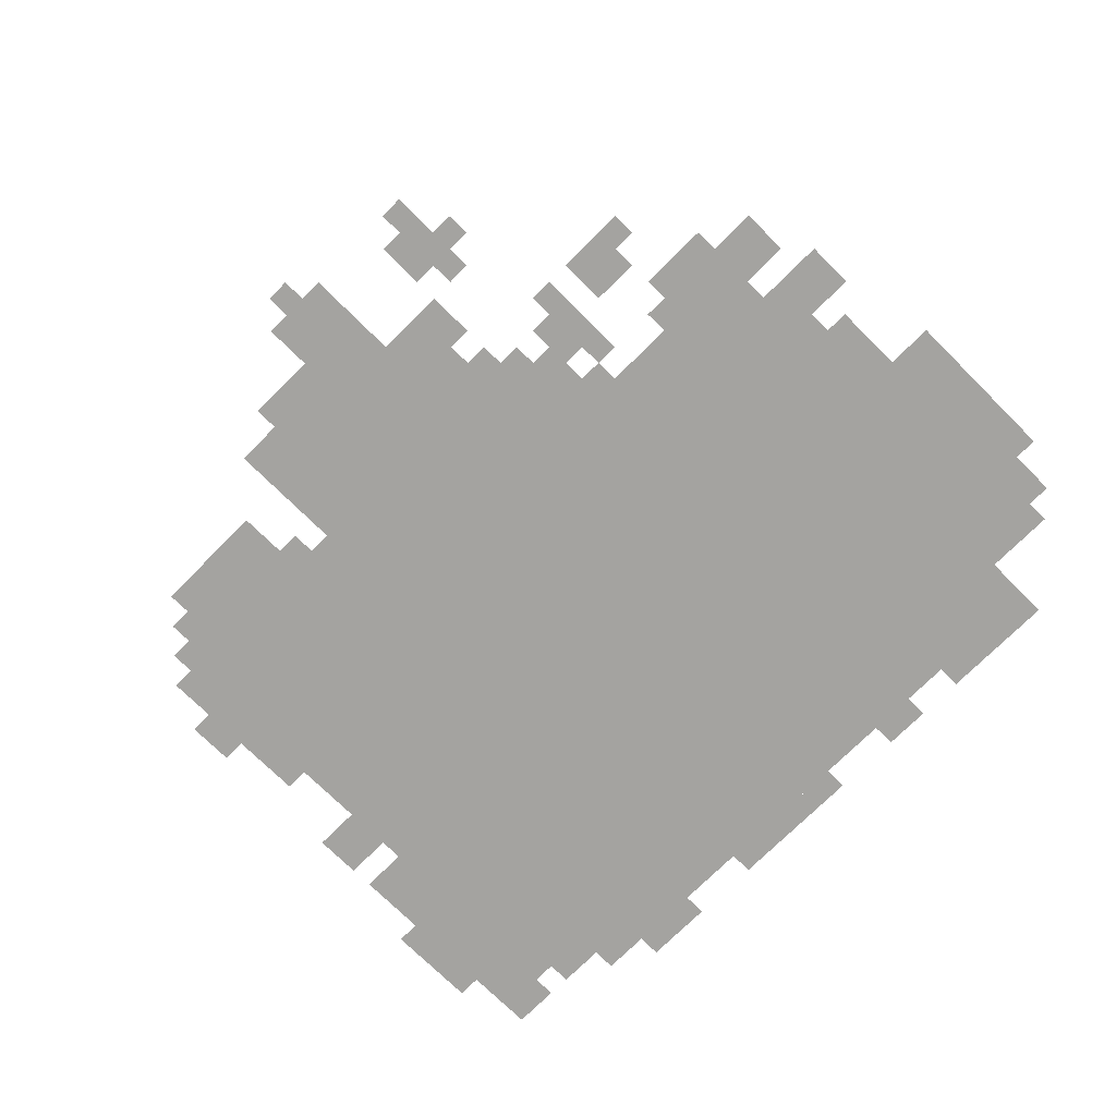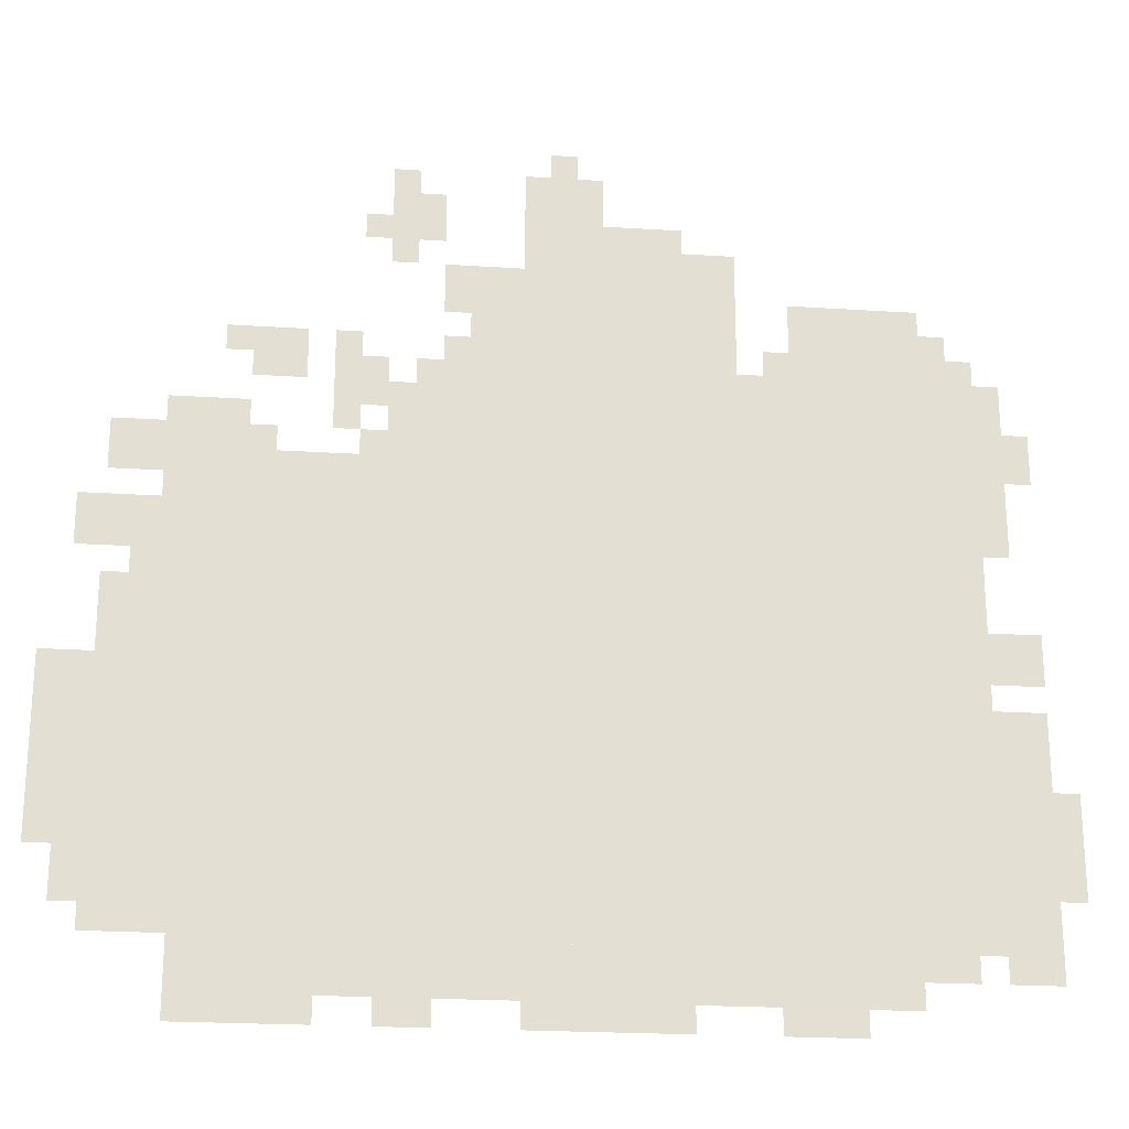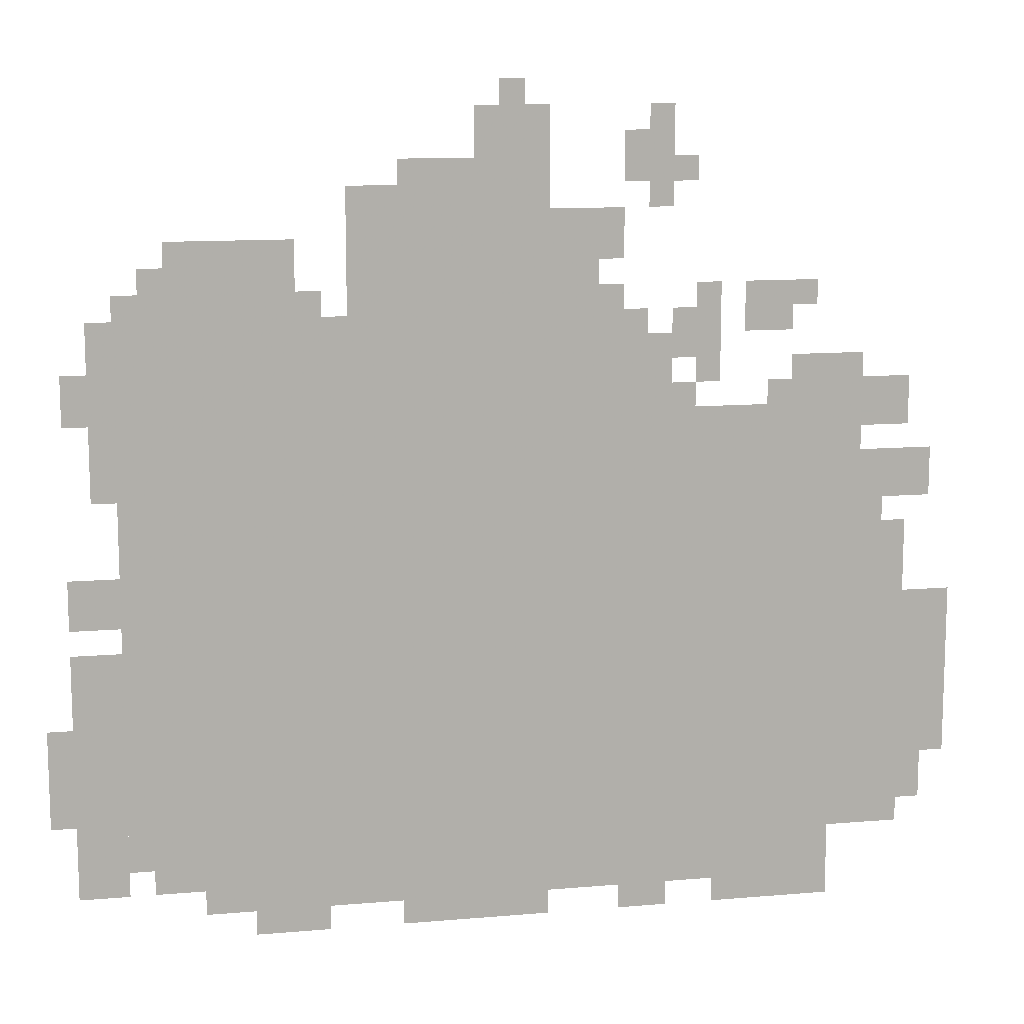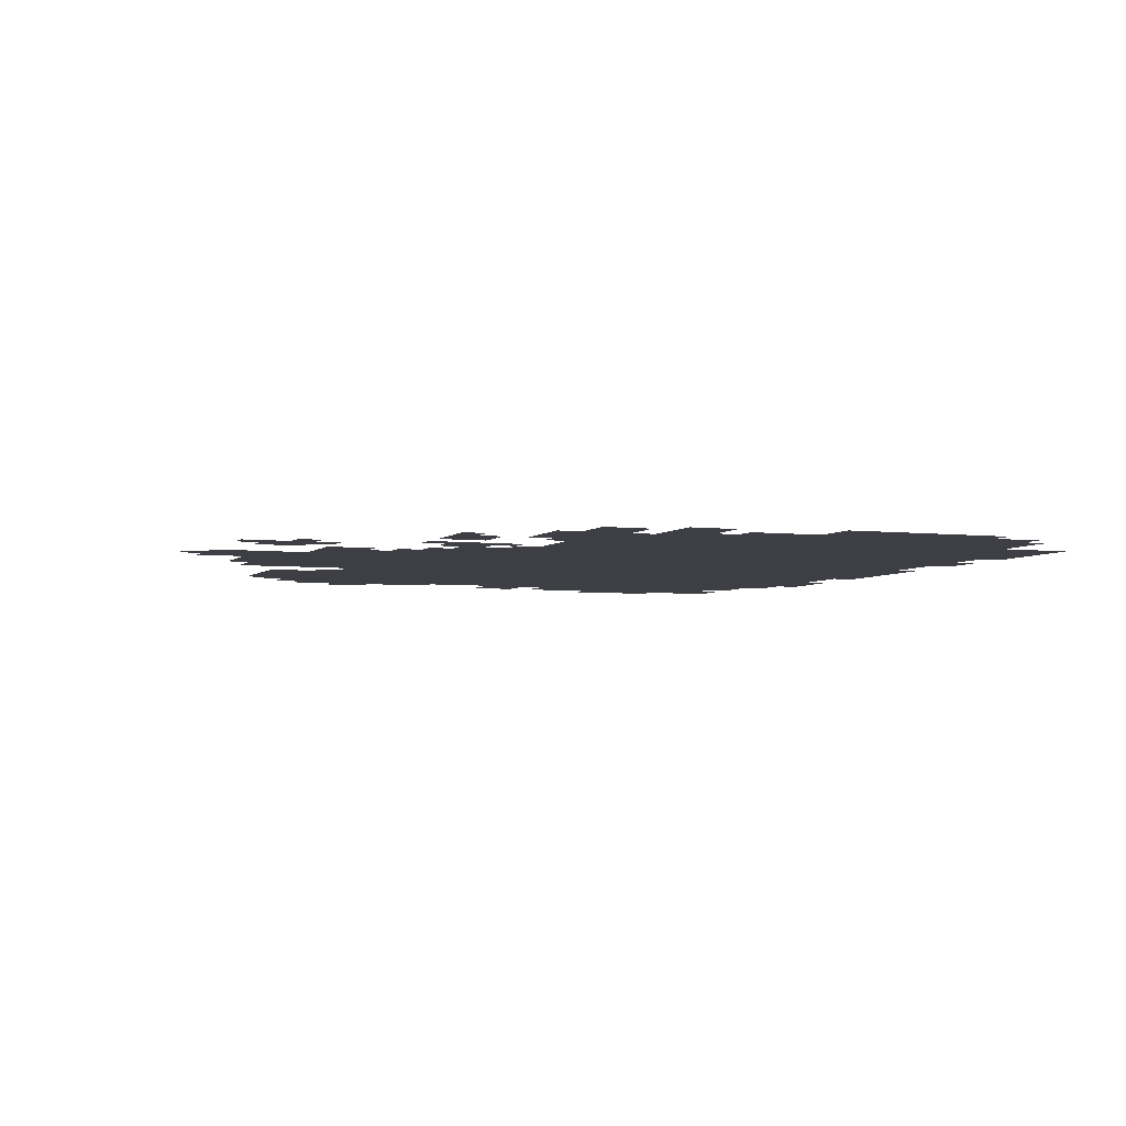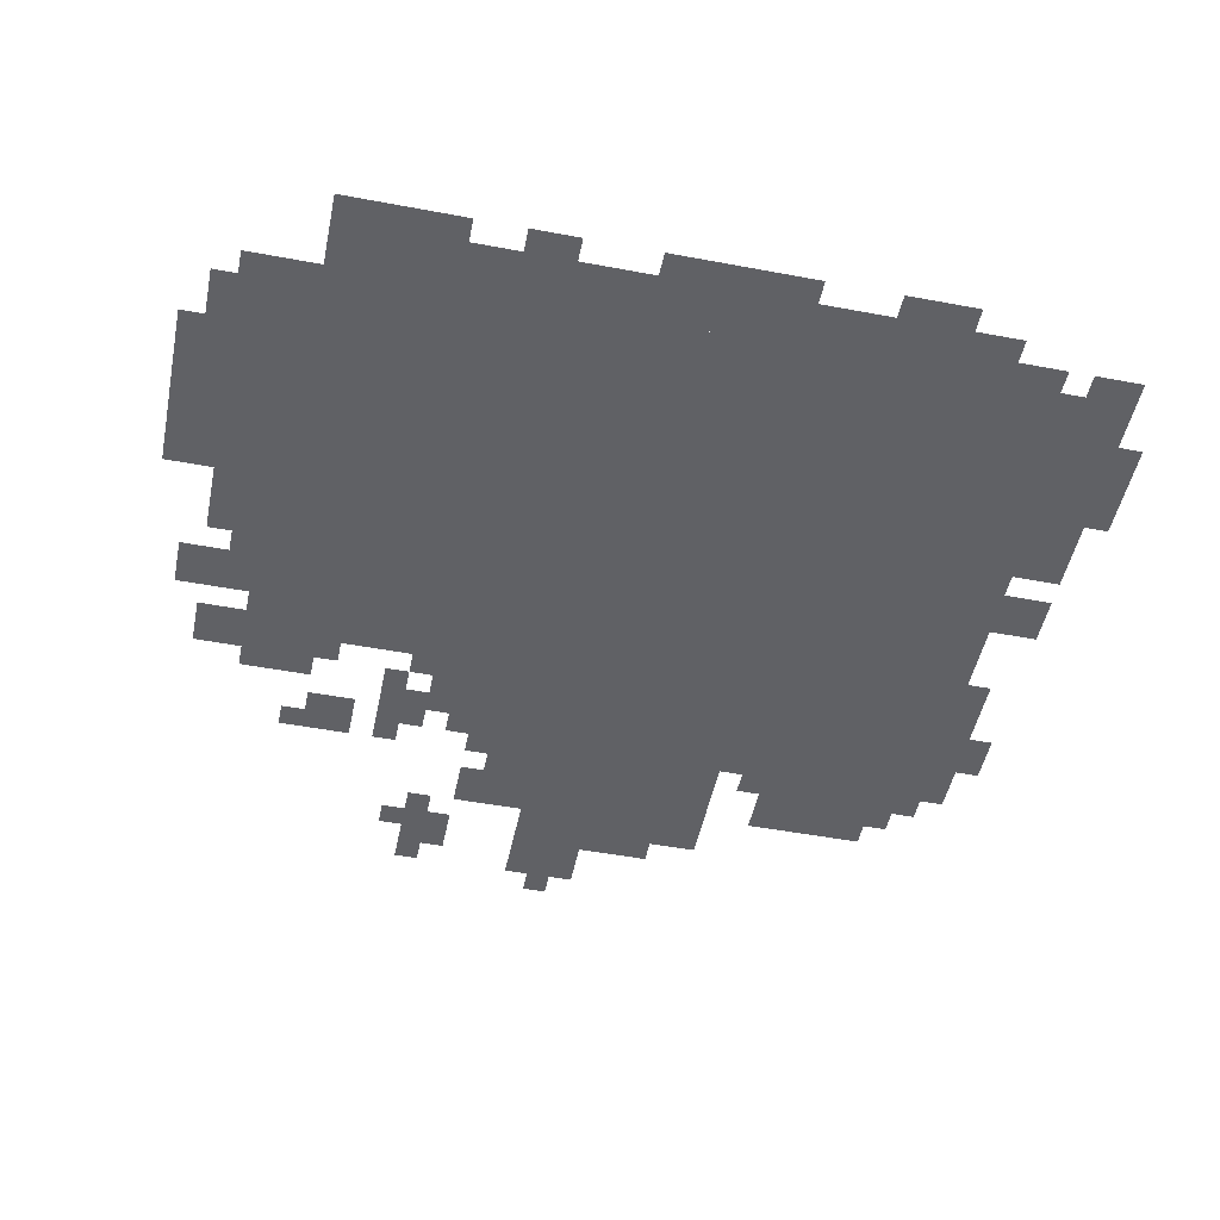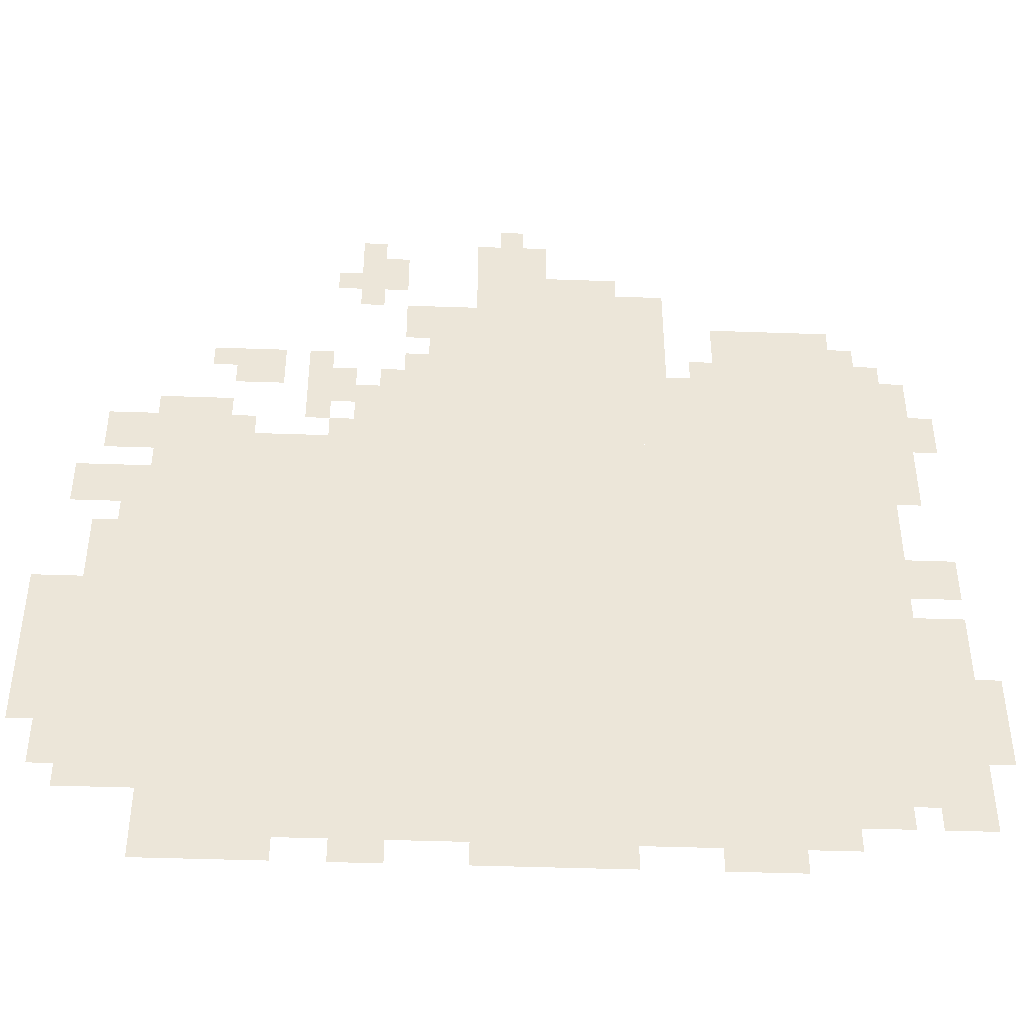
<metadata>
{"format":"obj","ext":"obj","renderer":"f3d","projection":"perspective","resolution":1024,"background":"white","views":[{"elev":-73.0,"azim":-134.9,"up":"+Z"},{"elev":-22.4,"azim":-6.4,"up":"+Y"},{"elev":12.0,"azim":168.4,"up":"+Y"},{"elev":-4.4,"azim":-111.7,"up":"+Z"},{"elev":-49.6,"azim":-11.7,"up":"+Z"},{"elev":-43.1,"azim":-2.4,"up":"+Y"}]}
</metadata>
<code>
g xiefeierde_2-mesh
v -576 98 0
v -576 674 0
v -1056 674 0
v -1056 98 0
v -96 98 0
v -96 674 0
v -576 674 0
v -576 98 0
v -416 674 0
v -416 802 0
v -768 802 0
v -768 674 0
v -64 674 0
v -64 802 0
v -416 802 0
v -416 674 0
v -384 802 0
v -384 962 0
v -640 962 0
v -640 802 0
v -1056 194 0
v -1056 418 0
v -1184 418 0
v -1184 194 0
v -192 34 0
v -192 98 0
v -608 98 0
v -608 34 0
v -608 34 0
v -608 98 0
v -1024 98 0
v -1024 34 0
v -160 802 0
v -160 898 0
v -320 898 0
v -320 802 0
v -32 66 0
v -32 226 0
v -96 226 0
v -96 66 0
v -32 226 0
v -32 386 0
v -96 386 0
v -96 226 0
v -544 962 0
v -544 1058 0
v -640 1058 0
v -640 962 0
v -640 802 0
v -640 930 0
v -704 930 0
v -704 802 0
v -1056 98 0
v -1056 194 0
v -1120 194 0
v -1120 98 0
v -960 674 0
v -960 738 0
v -1056 738 0
v -1056 674 0
v -896 770 0
v -896 834 0
v -960 834 0
v -960 770 0
v -1056 642 0
v -1056 706 0
v -1120 706 0
v -1120 642 0
v -32 418 0
v -32 482 0
v -96 482 0
v -96 418 0
v -1088 546 0
v -1088 610 0
v -1152 610 0
v -1152 546 0
v -448 2 0
v -448 34 0
v -544 34 0
v -544 2 0
v -544 2 0
v -544 34 0
v -640 34 0
v -640 2 0
v -1056 514 0
v -1056 610 0
v -1088 610 0
v -1088 514 0
v -1056 418 0
v -1056 514 0
v -1088 514 0
v -1088 418 0
v -864 2 0
v -864 34 0
v -960 34 0
v -960 2 0
v -736 962 0
v -736 1026 0
v -768 1026 0
v -768 962 0
v -704 866 0
v -704 930 0
v -736 930 0
v -736 866 0
v -256 2 0
v -256 34 0
v -320 34 0
v -320 2 0
v -64 610 0
v -64 674 0
v -96 674 0
v -96 610 0
v -1088 450 0
v -1088 514 0
v -1120 514 0
v -1120 450 0
v -128 802 0
v -128 866 0
v -160 866 0
v -160 802 0
v -1120 130 0
v -1120 194 0
v -1152 194 0
v -1152 130 0
v -800 738 0
v -800 802 0
v -832 802 0
v -832 738 0
v -128 66 0
v -128 98 0
v -192 98 0
v -192 66 0
v -32 674 0
v -32 738 0
v -64 738 0
v -64 674 0
v -736 2 0
v -736 34 0
v -800 34 0
v -800 2 0
v -832 706 0
v -832 770 0
v -864 770 0
v -864 706 0
v 0 226 0
v 0 290 0
v -32 290 0
v -32 226 0
v 0 162 0
v 0 226 0
v -32 226 0
v -32 162 0
v -960 2 0
v -960 34 0
v -1024 34 0
v -1024 2 0
v -768 994 0
v -768 1058 0
v -800 1058 0
v -800 994 0
v -768 930 0
v -768 994 0
v -800 994 0
v -800 930 0
v -448 962 0
v -448 994 0
v -512 994 0
v -512 962 0
v -768 706 0
v -768 770 0
v -800 770 0
v -800 706 0
v -832 770 0
v -832 834 0
v -864 834 0
v -864 770 0
v -96 802 0
v -96 834 0
v -128 834 0
v -128 802 0
v -928 674 0
v -928 706 0
v -960 706 0
v -960 674 0
v -960 802 0
v -960 834 0
v -992 834 0
v -992 802 0
v -704 802 0
v -704 834 0
v -736 834 0
v -736 802 0
v -320 802 0
v -320 834 0
v -352 834 0
v -352 802 0
v -800 674 0
v -800 706 0
v -832 706 0
v -832 674 0
v -800 962 0
v -800 994 0
v -832 994 0
v -832 962 0
v -512 962 0
v -512 994 0
v -544 994 0
v -544 962 0
v -1088 418 0
v -1088 450 0
v -1120 450 0
v -1120 418 0
v -64 578 0
v -64 610 0
v -96 610 0
v -96 578 0
v -576 1058 0
v -576 1090 0
v -608 1090 0
v -608 1058 0
v -768 674 0
v -768 706 0
v -800 706 0
v -800 674 0
v -320 2 0
v -320 34 0
v -352 34 0
v -352 2 0
g xiefeierde_2-mesh_0
f 3 2 1
f 1 4 3
f 7 6 5
f 5 8 7
f 11 10 9
f 9 12 11
f 15 14 13
f 13 16 15
f 19 18 17
f 17 20 19
f 23 22 21
f 21 24 23
f 27 26 25
f 25 28 27
f 31 30 29
f 29 32 31
f 35 34 33
f 33 36 35
f 39 38 37
f 37 40 39
f 43 42 41
f 41 44 43
f 47 46 45
f 45 48 47
f 51 50 49
f 49 52 51
f 55 54 53
f 53 56 55
f 59 58 57
f 57 60 59
f 63 62 61
f 61 64 63
f 67 66 65
f 65 68 67
f 71 70 69
f 69 72 71
f 75 74 73
f 73 76 75
f 79 78 77
f 77 80 79
f 83 82 81
f 81 84 83
f 87 86 85
f 85 88 87
f 91 90 89
f 89 92 91
f 95 94 93
f 93 96 95
f 99 98 97
f 97 100 99
f 103 102 101
f 101 104 103
f 107 106 105
f 105 108 107
f 111 110 109
f 109 112 111
f 115 114 113
f 113 116 115
f 119 118 117
f 117 120 119
f 123 122 121
f 121 124 123
f 127 126 125
f 125 128 127
f 131 130 129
f 129 132 131
f 135 134 133
f 133 136 135
f 139 138 137
f 137 140 139
f 143 142 141
f 141 144 143
f 147 146 145
f 145 148 147
f 151 150 149
f 149 152 151
f 155 154 153
f 153 156 155
f 159 158 157
f 157 160 159
f 163 162 161
f 161 164 163
f 167 166 165
f 165 168 167
f 171 170 169
f 169 172 171
f 175 174 173
f 173 176 175
f 179 178 177
f 177 180 179
f 183 182 181
f 181 184 183
f 187 186 185
f 185 188 187
f 191 190 189
f 189 192 191
f 195 194 193
f 193 196 195
f 199 198 197
f 197 200 199
f 203 202 201
f 201 204 203
f 207 206 205
f 205 208 207
f 211 210 209
f 209 212 211
f 215 214 213
f 213 216 215
f 219 218 217
f 217 220 219
f 223 222 221
f 221 224 223
f 227 226 225
f 225 228 227

</code>
